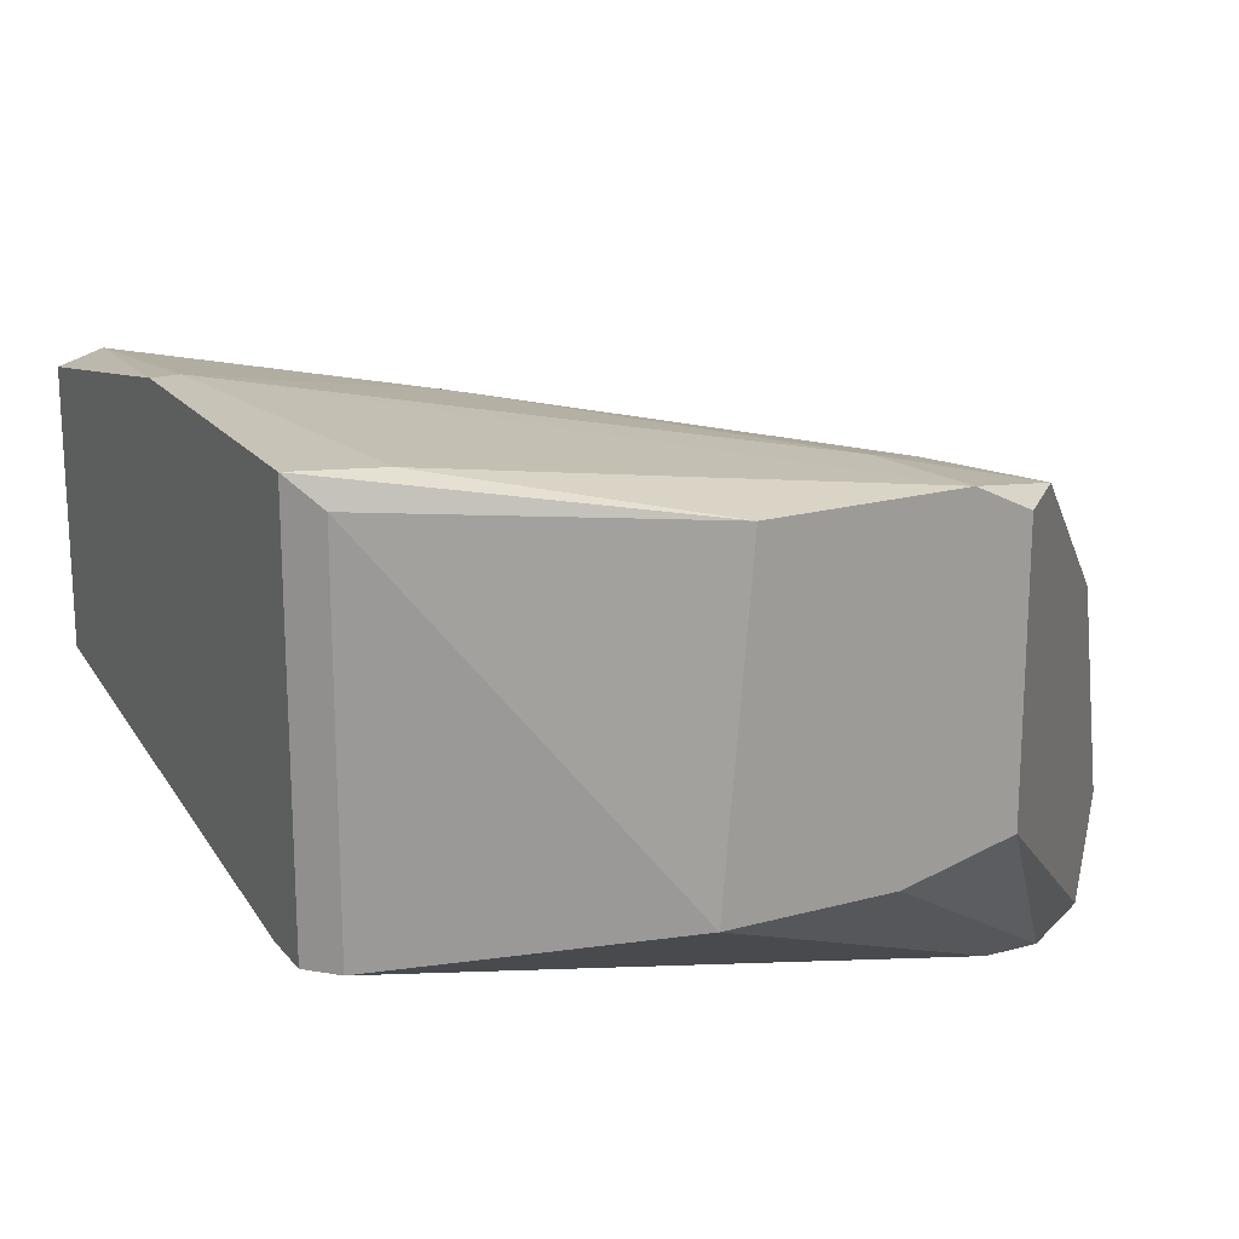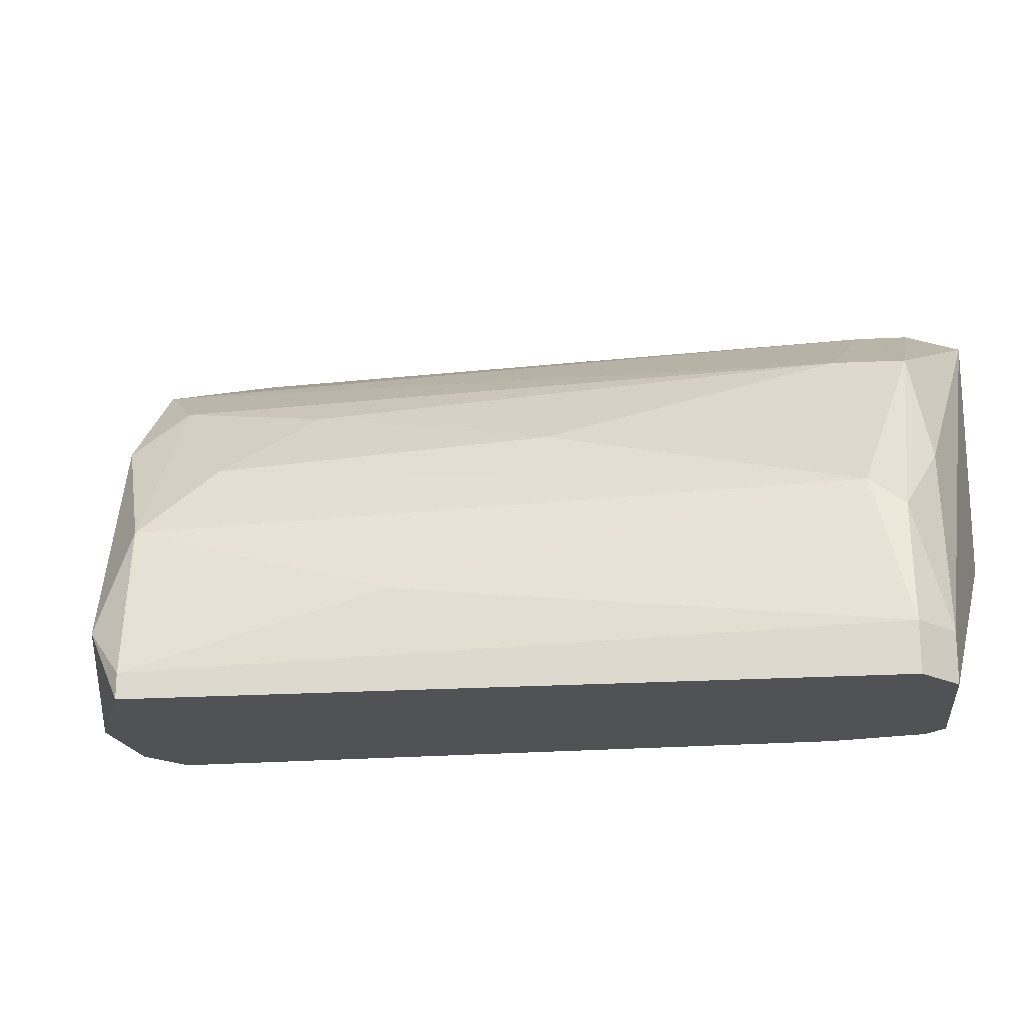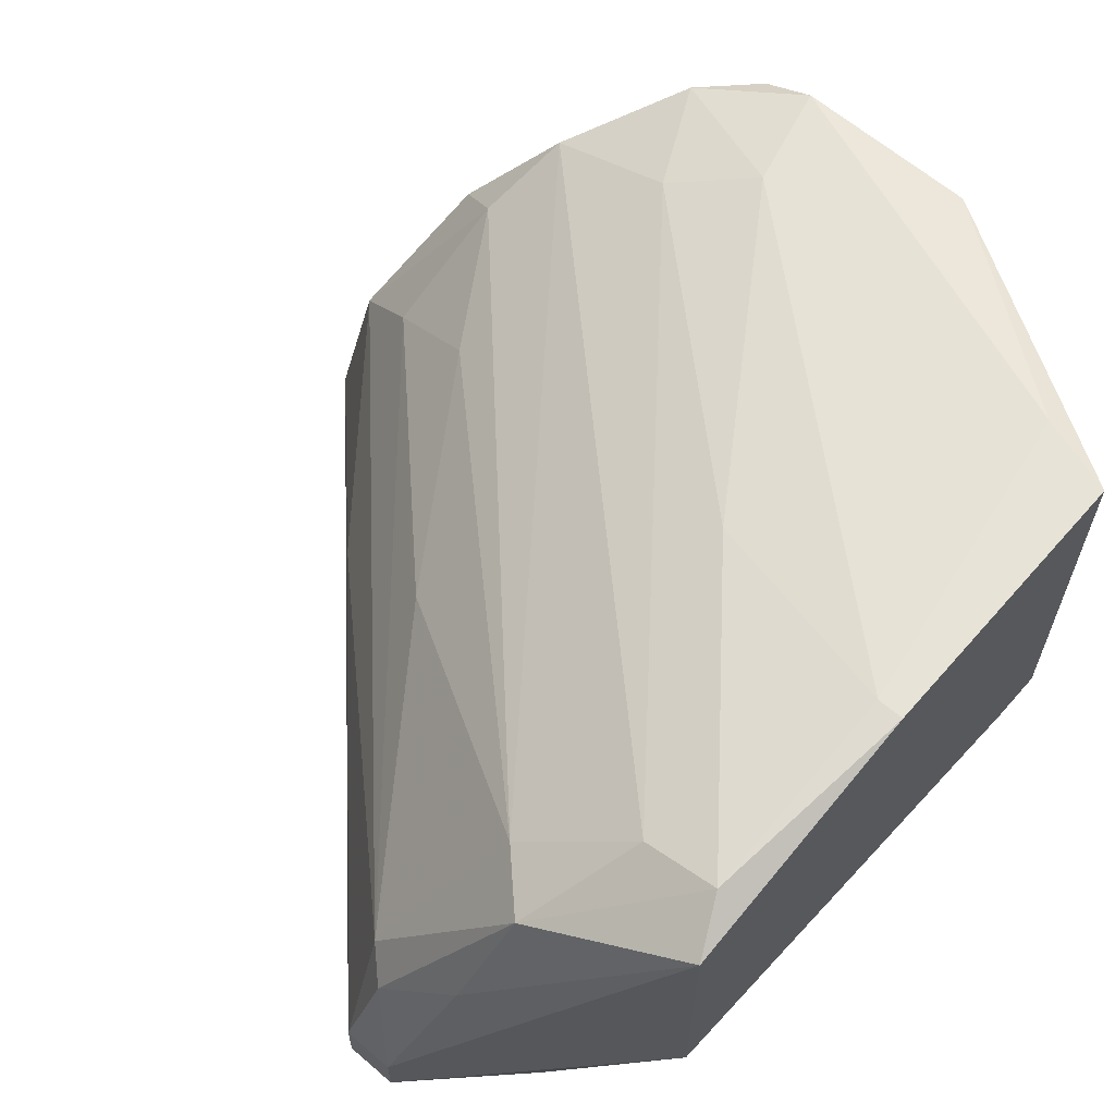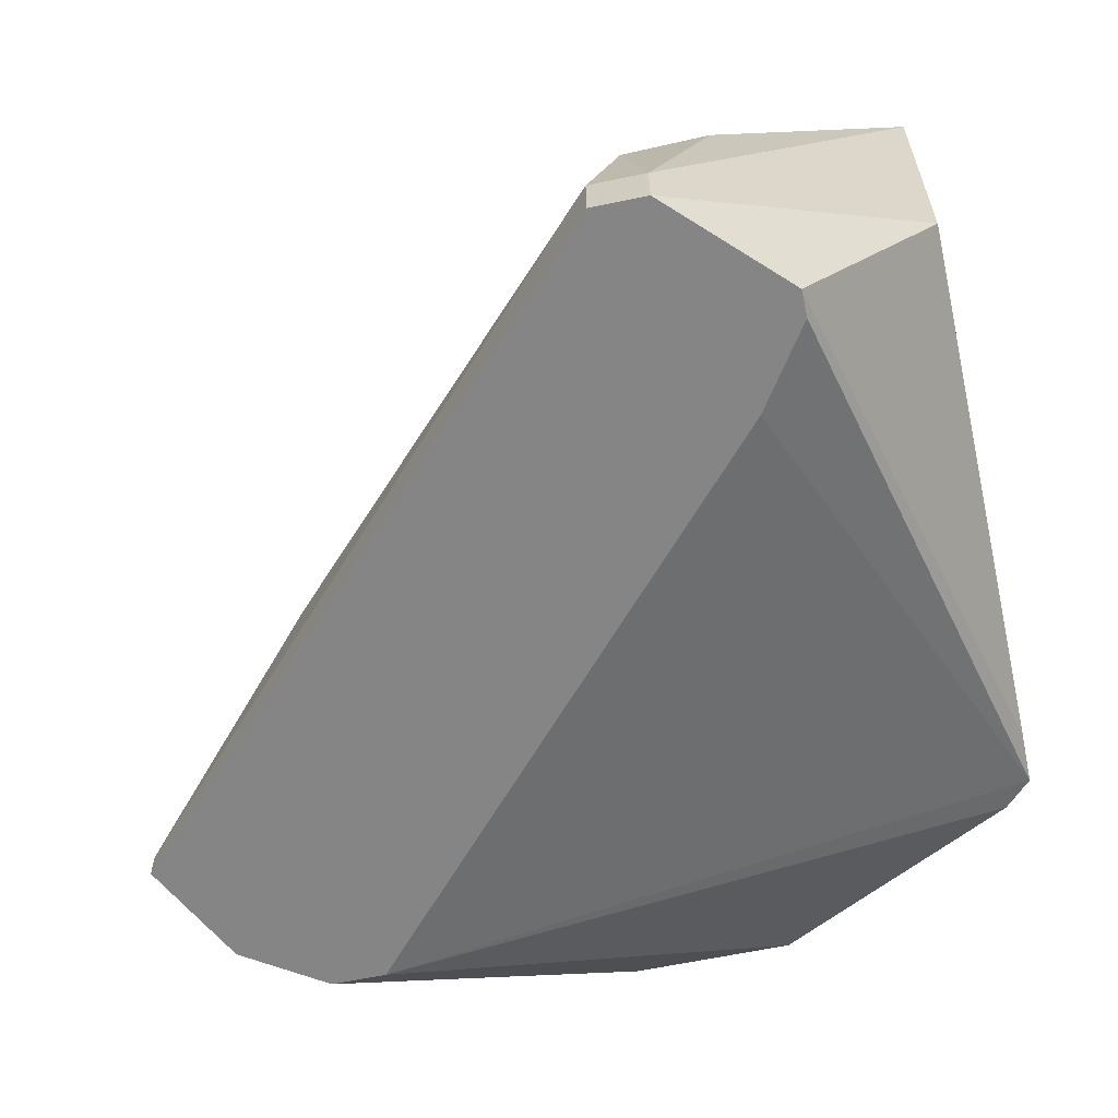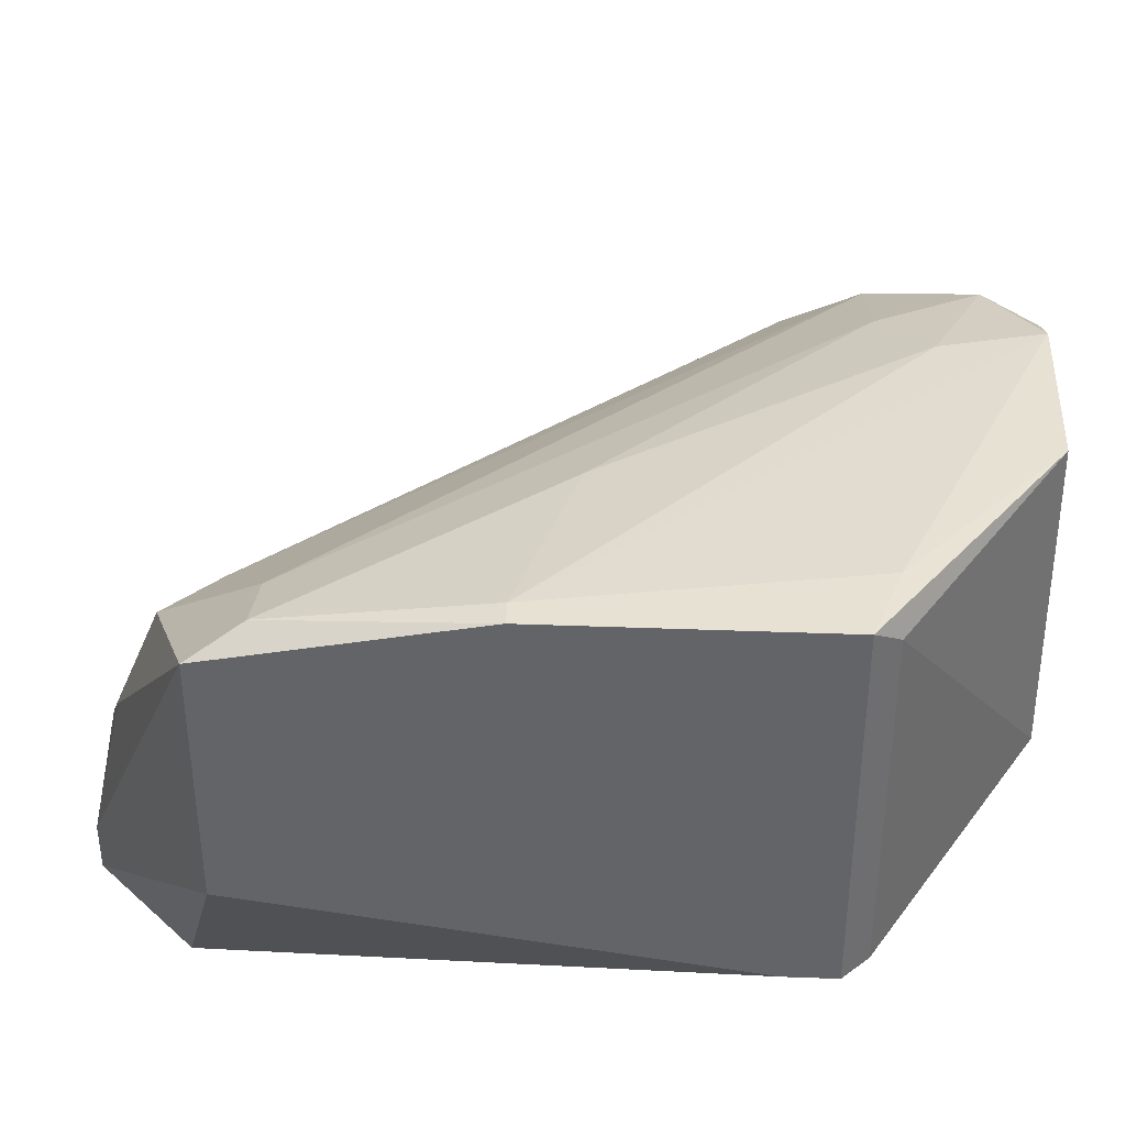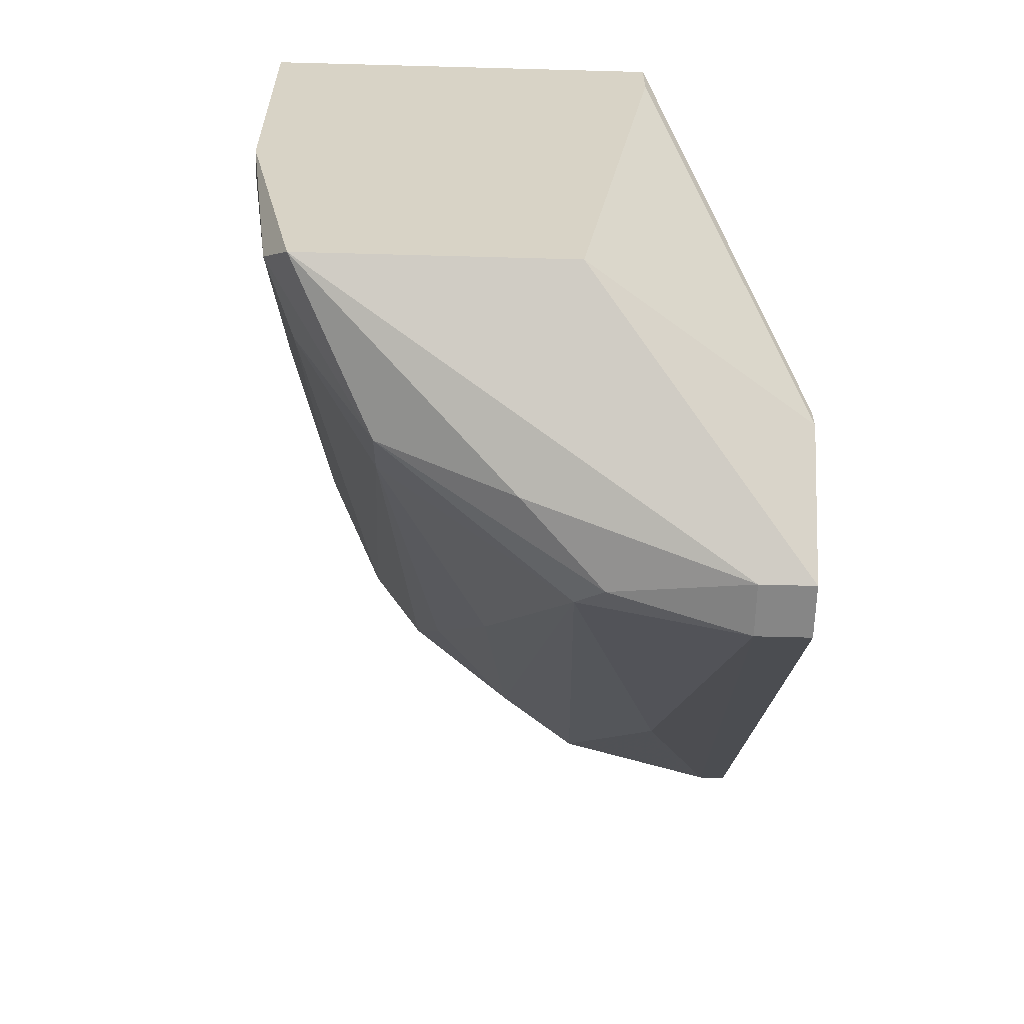
<metadata>
{"format":"obj","ext":"obj","renderer":"f3d","projection":"perspective","resolution":1024,"background":"white","views":[{"elev":19.8,"azim":153.0,"up":"+Z"},{"elev":-21.2,"azim":-40.2,"up":"+Z"},{"elev":62.7,"azim":41.1,"up":"+Z"},{"elev":-61.7,"azim":12.1,"up":"+Z"},{"elev":38.6,"azim":92.7,"up":"+Z"},{"elev":-62.1,"azim":88.4,"up":"+Y"}]}
</metadata>
<code>
v -0.05051 0.004127 0.01312
v -0.02325 -0.01632 0.01994
v -0.02779 -0.01859 0.01653
v -0.02438 -0.02086 -0.00051
v -0.02438 -0.01972 -0.00051
v -0.02892 -0.02541 0.001763
v -0.02892 -0.02541 -0.00051
v -0.02892 -0.004962 0.02107
v -0.04369 0.01094 0.01994
v -0.04482 -0.002689 0.01426
v -0.04937 -0.001555 0.01085
v -0.04142 0.0064 0.01994
v -0.04142 0.01322 0.00858
v -0.04142 0.01322 0.01994
v -0.02211 0.0064 0.02221
v -0.0187 0.005262 0.005173
v -0.0187 0.005262 0.02221
v -0.0187 0.002989 0.005173
v -0.0187 -0.00723 0.02221
v -0.0187 -0.01859 0.00858
v -0.0187 -0.01859 0.01994
v -0.0312 -0.02541 0.001763
v -0.0312 -0.02541 -0.00051
v -0.0312 0.01322 0.02107
v -0.0312 -0.02313 0.00858
v -0.04823 0.005262 -0.00051
v -0.04823 0.002989 0.01539
v -0.05278 -0.000417 0.007443
v -0.02552 -0.02086 0.01653
v -0.03006 0.01322 0.007443
v -0.03006 -0.02427 0.007443
v -0.02665 -0.01632 -0.00051
v -0.02665 -0.02313 0.01085
v -0.04596 -0.009502 0.004036
v -0.04596 0.005262 -0.00051
v -0.03801 0.008672 0.02107
v -0.0471 0.0064 0.01767
v -0.05164 0.002989 -0.00051
v -0.03914 0.01322 0.02107
v -0.03914 -0.01177 0.01199
v -0.01984 0.0064 0.02107
v -0.01984 0.0064 0.005173
v -0.01984 -0.01632 0.02107
v -0.01984 -0.00723 0.02221
v -0.03687 0.01322 0.007443
v -0.05392 0.000717 0.0029
v -0.05392 -0.001555 -0.00051
v -0.05392 -0.001555 0.000627
f 6 33 31
f 48 47 23
f 23 47 26
f 23 26 5
f 20 17 21
f 24 30 13
f 42 17 16
f 17 20 16
f 47 48 46
f 9 13 46
f 29 21 43
f 24 13 39
f 30 42 35
f 26 30 35
f 5 26 35
f 42 16 35
f 20 21 6
f 25 11 28
f 46 48 28
f 28 11 27
f 28 48 34
f 25 28 34
f 43 44 8
f 29 43 2
f 43 8 2
f 17 42 41
f 42 30 41
f 24 17 41
f 30 24 41
f 11 25 40
f 37 9 1
f 9 46 1
f 46 28 1
f 27 37 1
f 28 27 1
f 48 23 22
f 23 6 22
f 34 48 22
f 25 34 22
f 23 5 4
f 5 16 4
f 26 47 38
f 13 26 38
f 47 46 38
f 46 13 38
f 16 5 32
f 5 35 32
f 35 16 32
f 21 29 33
f 6 21 33
f 9 37 12
f 37 2 12
f 2 8 12
f 25 29 3
f 37 27 3
f 29 2 3
f 2 37 3
f 40 25 3
f 44 39 36
f 39 9 36
f 8 44 36
f 9 12 36
f 12 8 36
f 30 26 45
f 26 13 45
f 13 30 45
f 44 17 15
f 17 24 15
f 39 44 15
f 24 39 15
f 20 6 7
f 6 23 7
f 23 4 7
f 4 20 7
f 13 9 14
f 9 39 14
f 39 13 14
f 16 20 18
f 20 4 18
f 4 16 18
f 17 44 19
f 21 17 19
f 44 43 19
f 43 21 19
f 27 11 10
f 11 40 10
f 3 27 10
f 40 3 10
f 29 25 31
f 25 22 31
f 22 6 31
f 33 29 31

</code>
